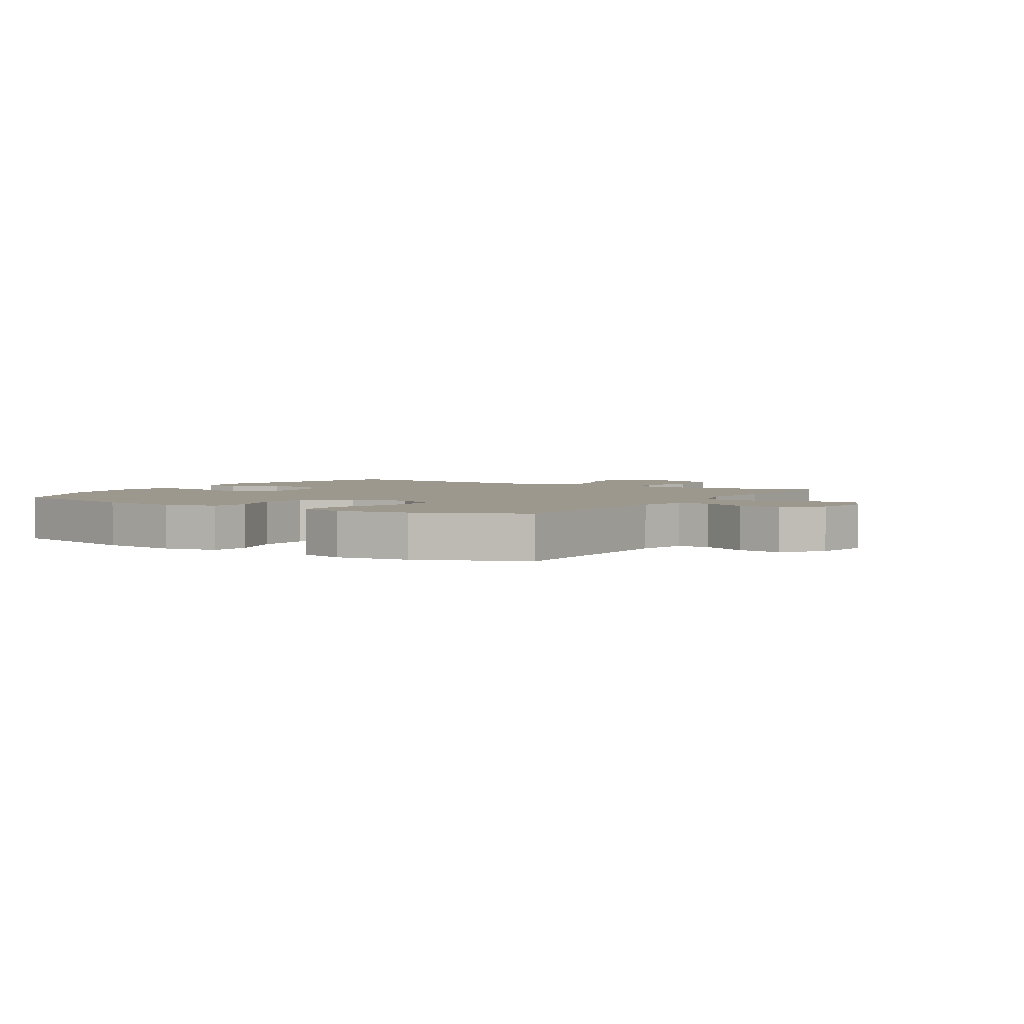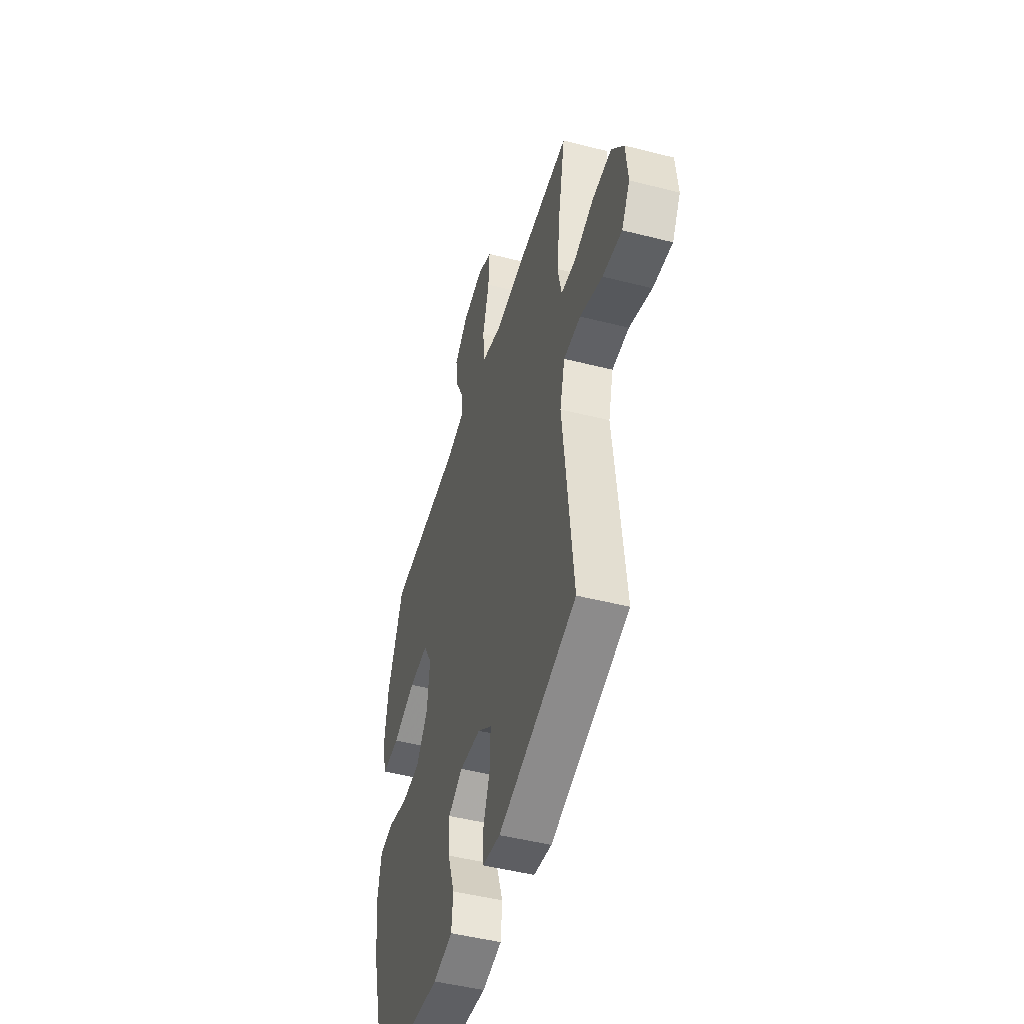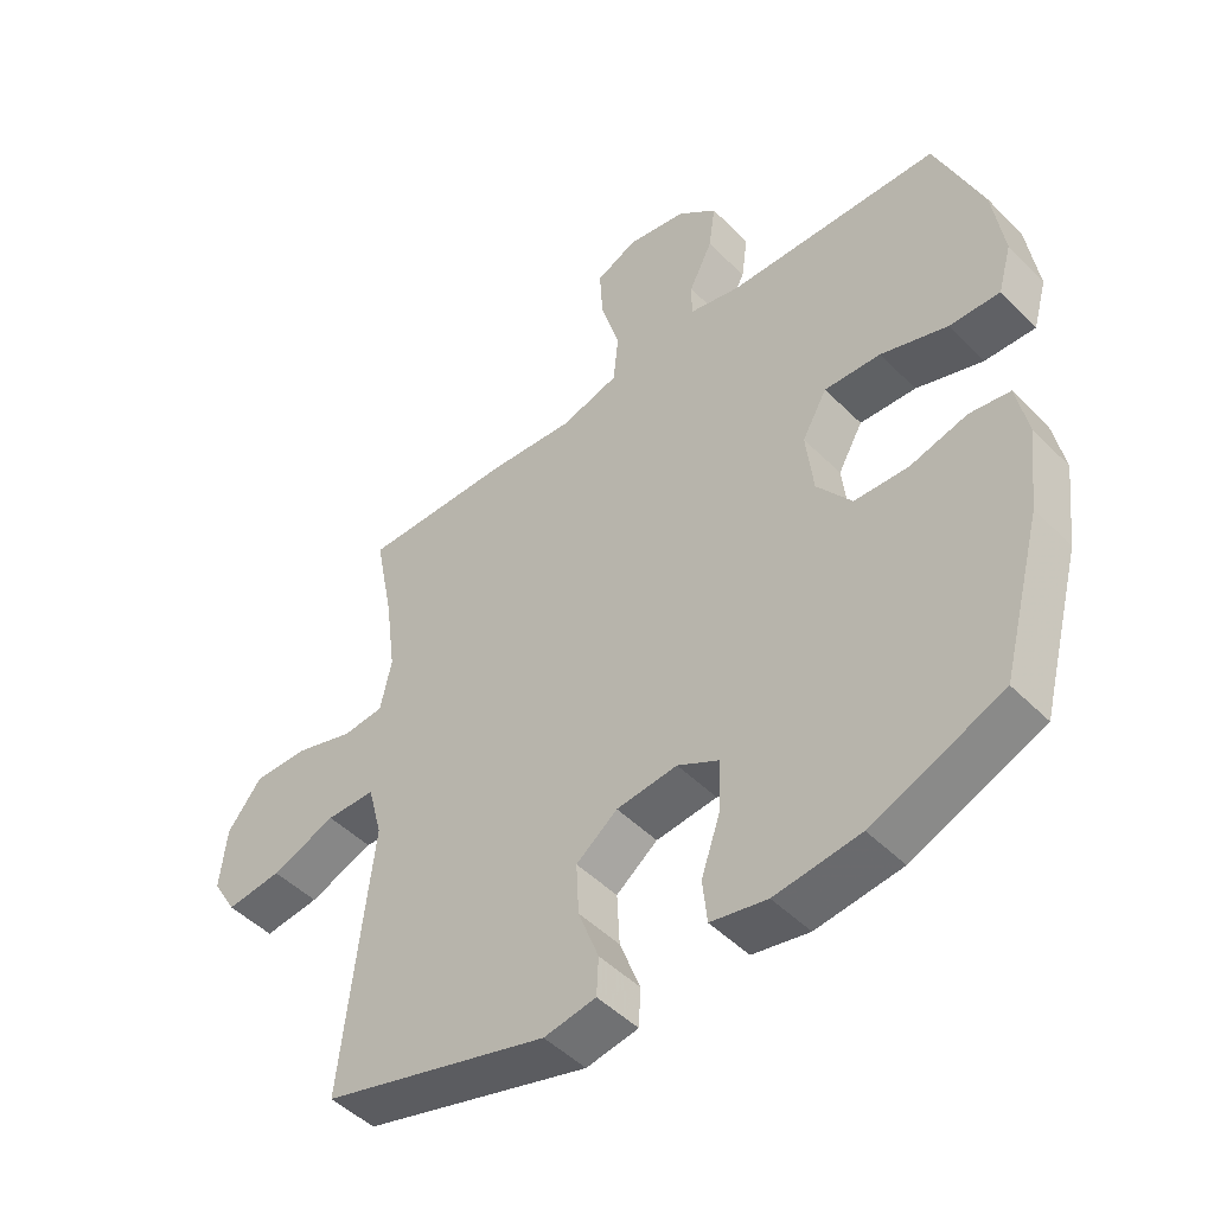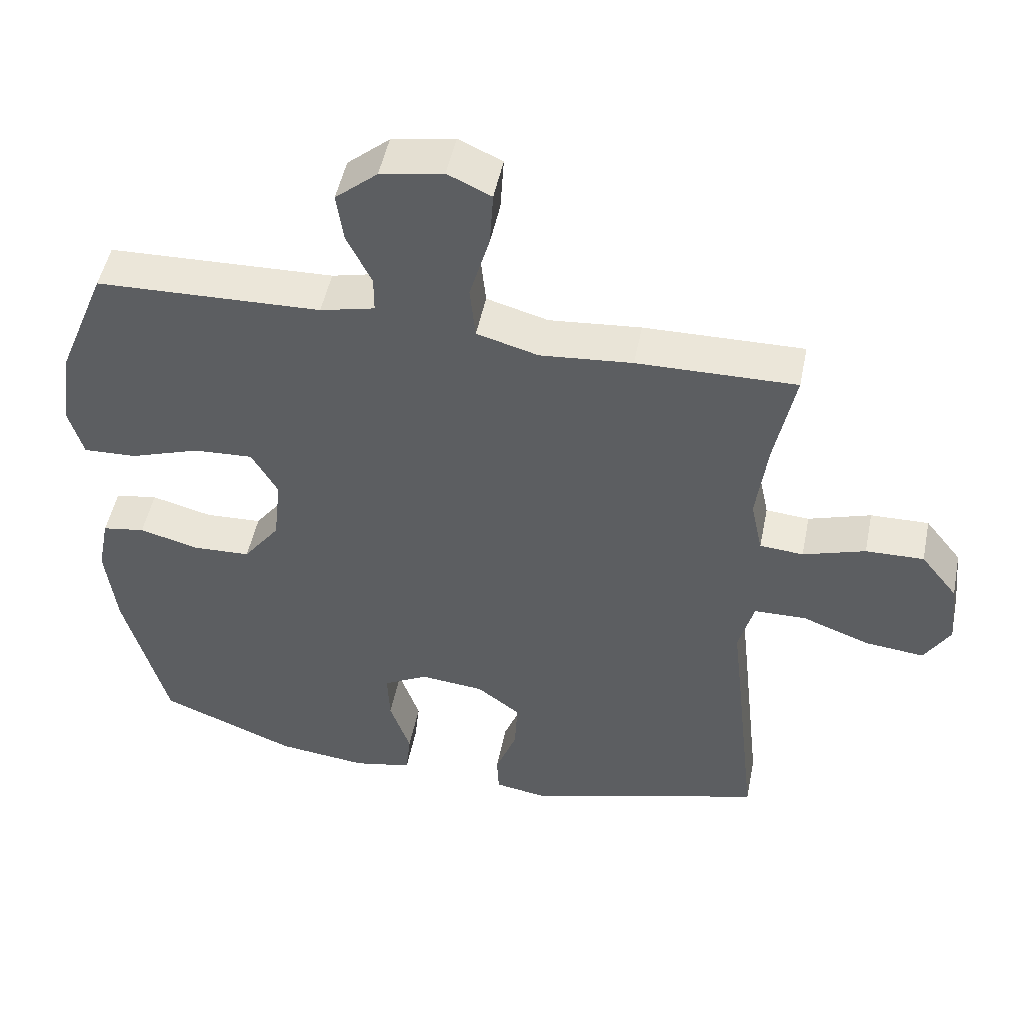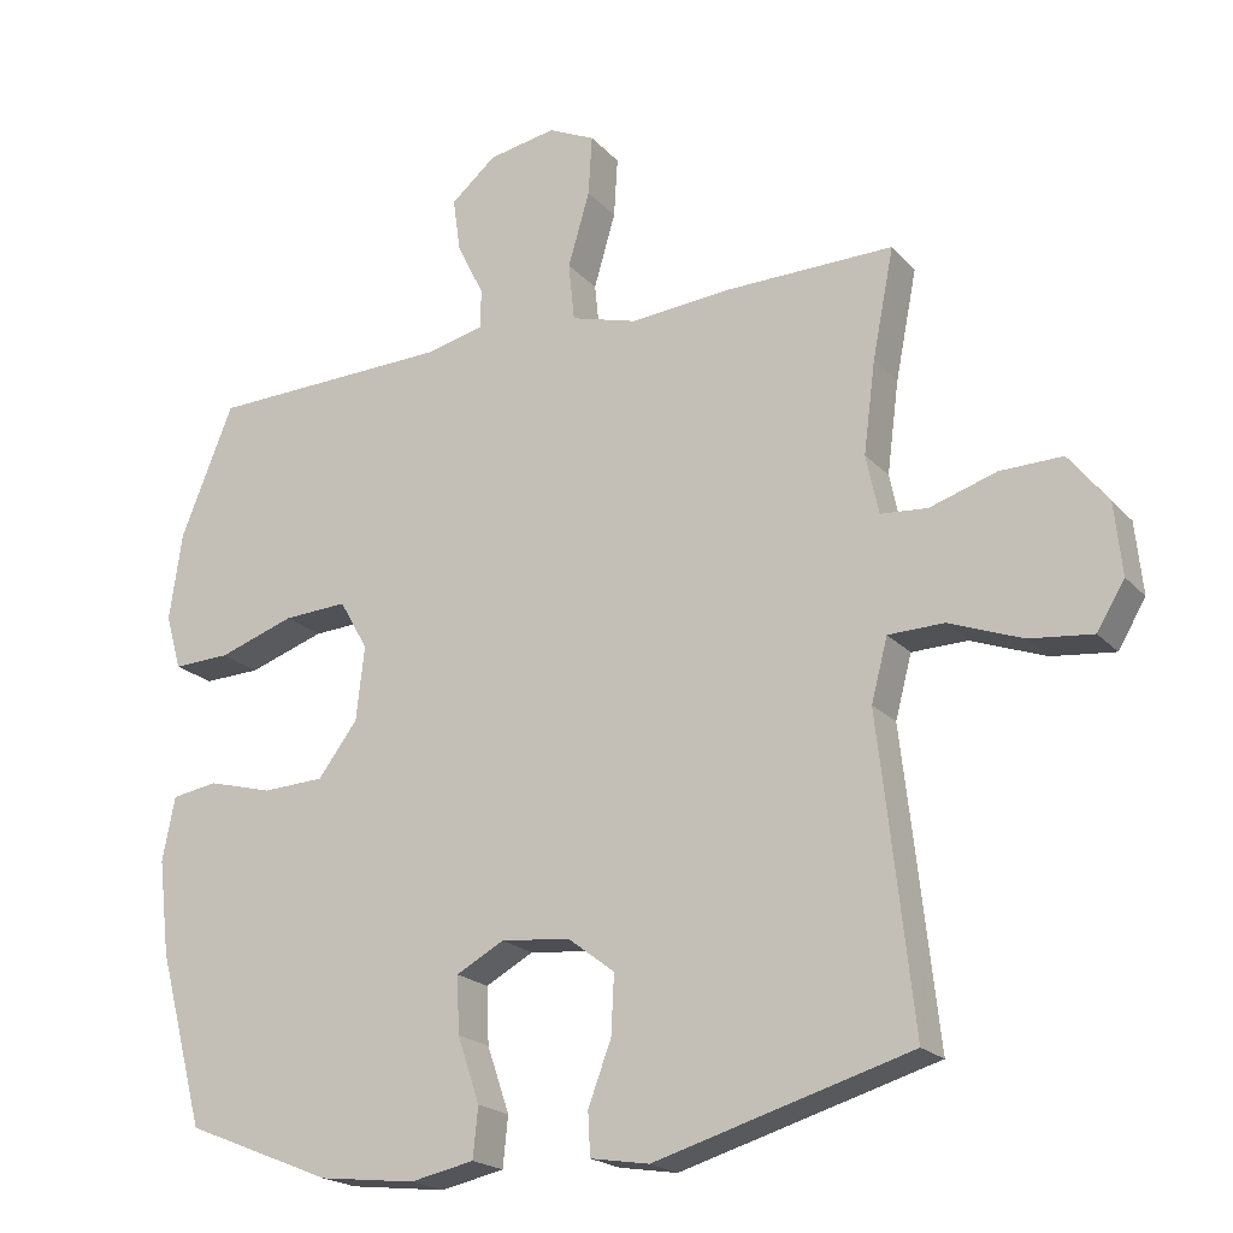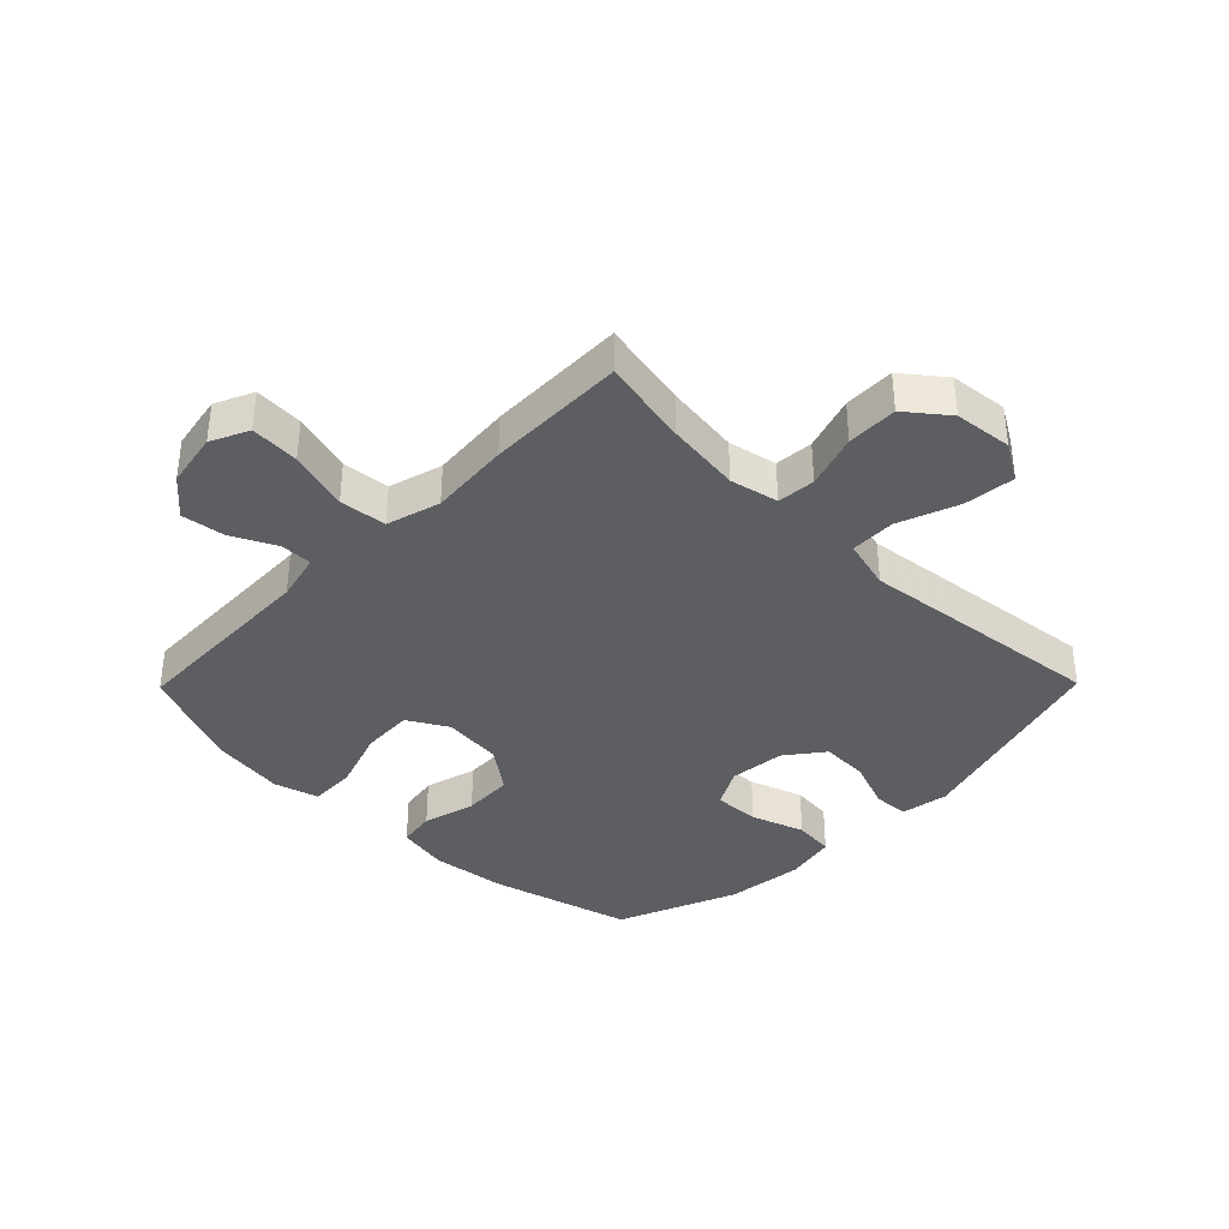
<metadata>
{"format":"obj","ext":"obj","renderer":"f3d","projection":"perspective","resolution":1024,"background":"white","views":[{"elev":3.0,"azim":-58.5,"up":"+Y"},{"elev":-47.9,"azim":74.0,"up":"+Z"},{"elev":-48.4,"azim":-137.9,"up":"+Z"},{"elev":49.6,"azim":11.4,"up":"+Z"},{"elev":-20.2,"azim":29.0,"up":"+Z"},{"elev":-37.4,"azim":45.5,"up":"+Y"}]}
</metadata>
<code>
v 0.5 0.07 0.5
v 0.471 0.07 0.353
v 0.455 0.07 0.23
v 0.472 0.07 0.15
v 0.535 0.07 0.145
v 0.625 0.07 0.174
v 0.709 0.07 0.176
v 0.762 0.07 0.109
v 0.772 0.07 0.013
v 0.735 0.07 -0.049
v 0.65 0.07 -0.04
v 0.551 0.07 -0.003
v 0.476 0.07 -0.005
v 0.454 0.07 -0.089
v 0.469 0.07 -0.22
v 0.5 0.07 -0.5
v 0.155 0.07 -0.601
v 0.076 0.07 -0.588
v 0.073 0.07 -0.53
v 0.104 0.07 -0.447
v 0.108 0.07 -0.368
v 0.045 0.07 -0.32
v -0.048 0.07 -0.311
v -0.112 0.07 -0.346
v -0.109 0.07 -0.422
v -0.079 0.07 -0.51
v -0.086 0.07 -0.577
v -0.172 0.07 -0.595
v -0.302 0.07 -0.58
v -0.5 0.07 -0.5
v -0.562 0.07 -0.266
v -0.577 0.07 -0.139
v -0.56 0.07 -0.053
v -0.498 0.07 -0.043
v -0.411 0.07 -0.066
v -0.328 0.07 -0.062
v -0.275 0.07 0.009
v -0.264 0.07 0.108
v -0.302 0.07 0.175
v -0.388 0.07 0.17
v -0.49 0.07 0.135
v -0.567 0.07 0.132
v -0.588 0.07 0.206
v -0.571 0.07 0.324
v -0.5 0.07 0.5
v -0.174 0.07 0.511
v -0.095 0.07 0.53
v -0.095 0.07 0.583
v -0.131 0.07 0.656
v -0.141 0.07 0.728
v -0.08 0.07 0.78
v 0.011 0.07 0.797
v 0.074 0.07 0.768
v 0.069 0.07 0.687
v 0.04 0.07 0.587
v 0.048 0.07 0.509
v 0.137 0.07 0.484
v 0.27 0.07 0.496
v 0.5 0 0.5
v 0.471 0 0.353
v 0.455 0 0.23
v 0.472 0 0.15
v 0.535 0 0.145
v 0.625 0 0.174
v 0.709 0 0.176
v 0.762 0 0.109
v 0.772 0 0.013
v 0.735 0 -0.049
v 0.65 0 -0.04
v 0.551 0 -0.003
v 0.476 0 -0.005
v 0.454 0 -0.089
v 0.469 0 -0.22
v 0.5 0 -0.5
v 0.155 0 -0.601
v 0.076 0 -0.588
v 0.073 0 -0.53
v 0.104 0 -0.447
v 0.108 0 -0.368
v 0.045 0 -0.32
v -0.048 0 -0.311
v -0.112 0 -0.346
v -0.109 0 -0.422
v -0.079 0 -0.51
v -0.086 0 -0.577
v -0.172 0 -0.595
v -0.302 0 -0.58
v -0.5 0 -0.5
v -0.562 0 -0.266
v -0.577 0 -0.139
v -0.56 0 -0.053
v -0.498 0 -0.043
v -0.411 0 -0.066
v -0.328 0 -0.062
v -0.275 0 0.009
v -0.264 0 0.108
v -0.302 0 0.175
v -0.388 0 0.17
v -0.49 0 0.135
v -0.567 0 0.132
v -0.588 0 0.206
v -0.571 0 0.324
v -0.5 0 0.5
v -0.174 0 0.511
v -0.095 0 0.53
v -0.095 0 0.583
v -0.131 0 0.656
v -0.141 0 0.728
v -0.08 0 0.78
v 0.011 0 0.797
v 0.074 0 0.768
v 0.069 0 0.687
v 0.04 0 0.587
v 0.048 0 0.509
v 0.137 0 0.484
v 0.27 0 0.496
f 57 58 1 2
f 56 57 2 3
f 52 53 54 55
f 52 55 56
f 51 52 56
f 48 49 50 51
f 47 48 51 56
f 46 47 56 3
f 40 41 42 43
f 39 40 43 44
f 32 33 34 35
f 32 35 36
f 31 32 36
f 30 31 36
f 29 30 36 37
f 25 26 27 28
f 24 25 28 29
f 17 18 19 20
f 17 20 21
f 14 15 16 17
f 13 14 17 21
f 9 10 11 12
f 9 12 13
f 8 9 13
f 5 6 7 8
f 4 5 8 13
f 39 44 45 46
f 38 39 46 3
f 24 29 37 38
f 23 24 38 3
f 22 23 3 4
f 4 13 21 22
f 60 59 116 115
f 61 60 115 114
f 113 112 111 110
f 114 113 110
f 114 110 109
f 109 108 107 106
f 114 109 106 105
f 61 114 105 104
f 101 100 99 98
f 102 101 98 97
f 93 92 91 90
f 94 93 90
f 94 90 89
f 94 89 88
f 95 94 88 87
f 86 85 84 83
f 87 86 83 82
f 78 77 76 75
f 79 78 75
f 75 74 73 72
f 79 75 72 71
f 70 69 68 67
f 71 70 67
f 71 67 66
f 66 65 64 63
f 71 66 63 62
f 104 103 102 97
f 61 104 97 96
f 96 95 87 82
f 61 96 82 81
f 62 61 81 80
f 80 79 71 62
f 1 59 60 2
f 2 60 61 3
f 3 61 62 4
f 4 62 63 5
f 5 63 64 6
f 6 64 65 7
f 7 65 66 8
f 8 66 67 9
f 9 67 68 10
f 10 68 69 11
f 11 69 70 12
f 12 70 71 13
f 13 71 72 14
f 14 72 73 15
f 15 73 74 16
f 16 74 75 17
f 17 75 76 18
f 18 76 77 19
f 19 77 78 20
f 20 78 79 21
f 21 79 80 22
f 22 80 81 23
f 23 81 82 24
f 24 82 83 25
f 25 83 84 26
f 26 84 85 27
f 27 85 86 28
f 28 86 87 29
f 29 87 88 30
f 30 88 89 31
f 31 89 90 32
f 32 90 91 33
f 33 91 92 34
f 34 92 93 35
f 35 93 94 36
f 36 94 95 37
f 37 95 96 38
f 38 96 97 39
f 39 97 98 40
f 40 98 99 41
f 41 99 100 42
f 42 100 101 43
f 43 101 102 44
f 44 102 103 45
f 45 103 104 46
f 46 104 105 47
f 47 105 106 48
f 48 106 107 49
f 49 107 108 50
f 50 108 109 51
f 51 109 110 52
f 52 110 111 53
f 53 111 112 54
f 54 112 113 55
f 55 113 114 56
f 56 114 115 57
f 57 115 116 58
f 58 116 59 1

</code>
